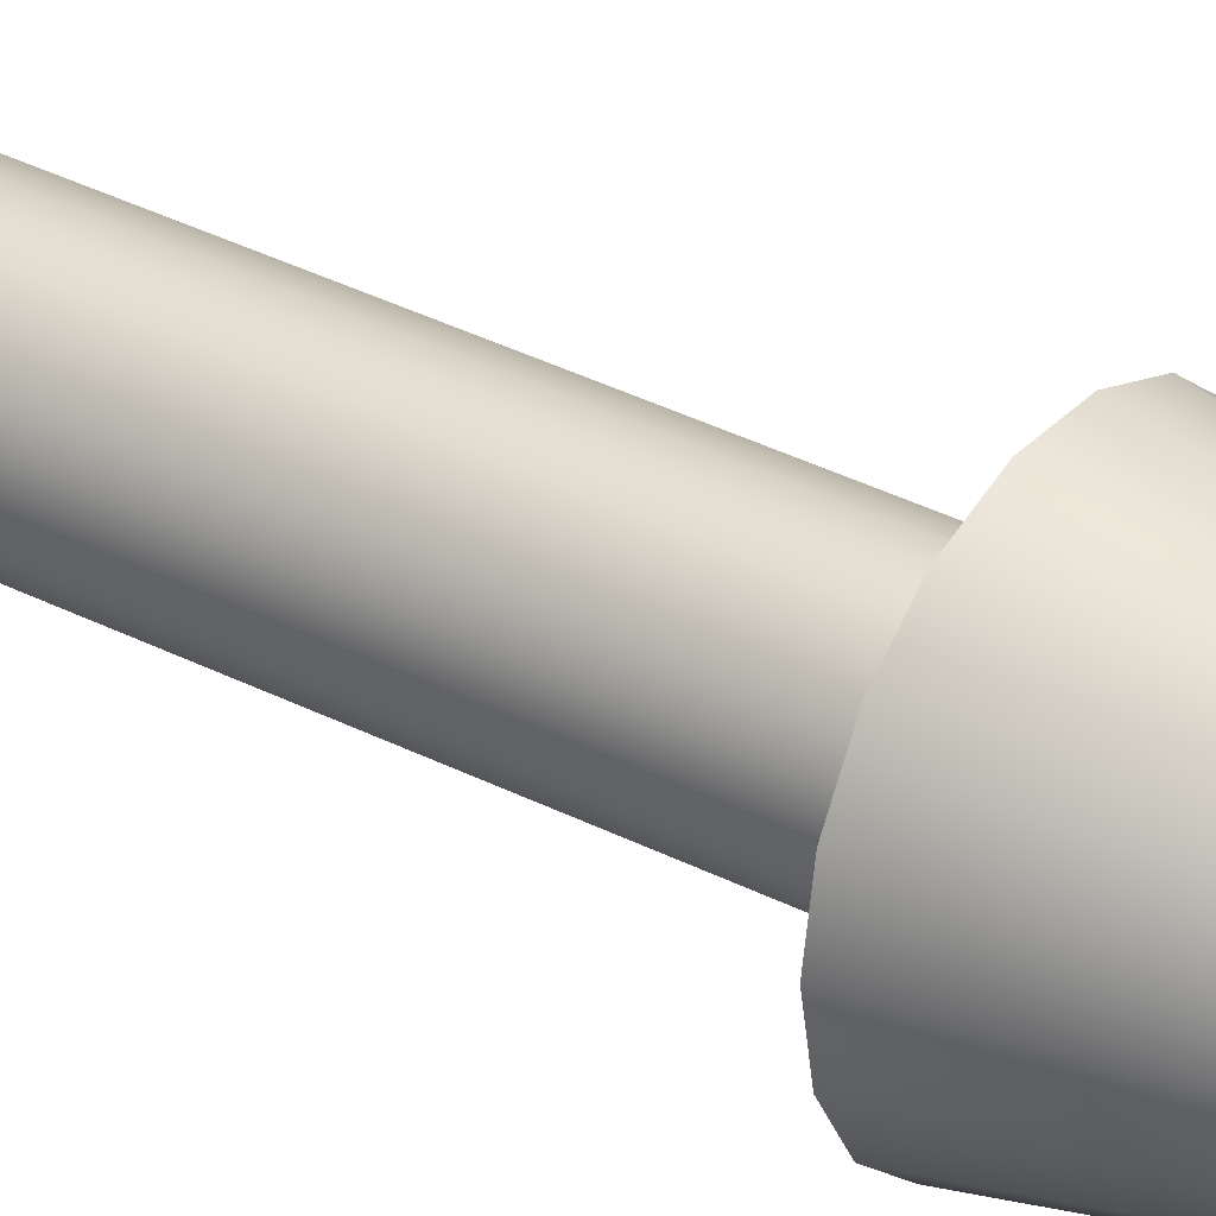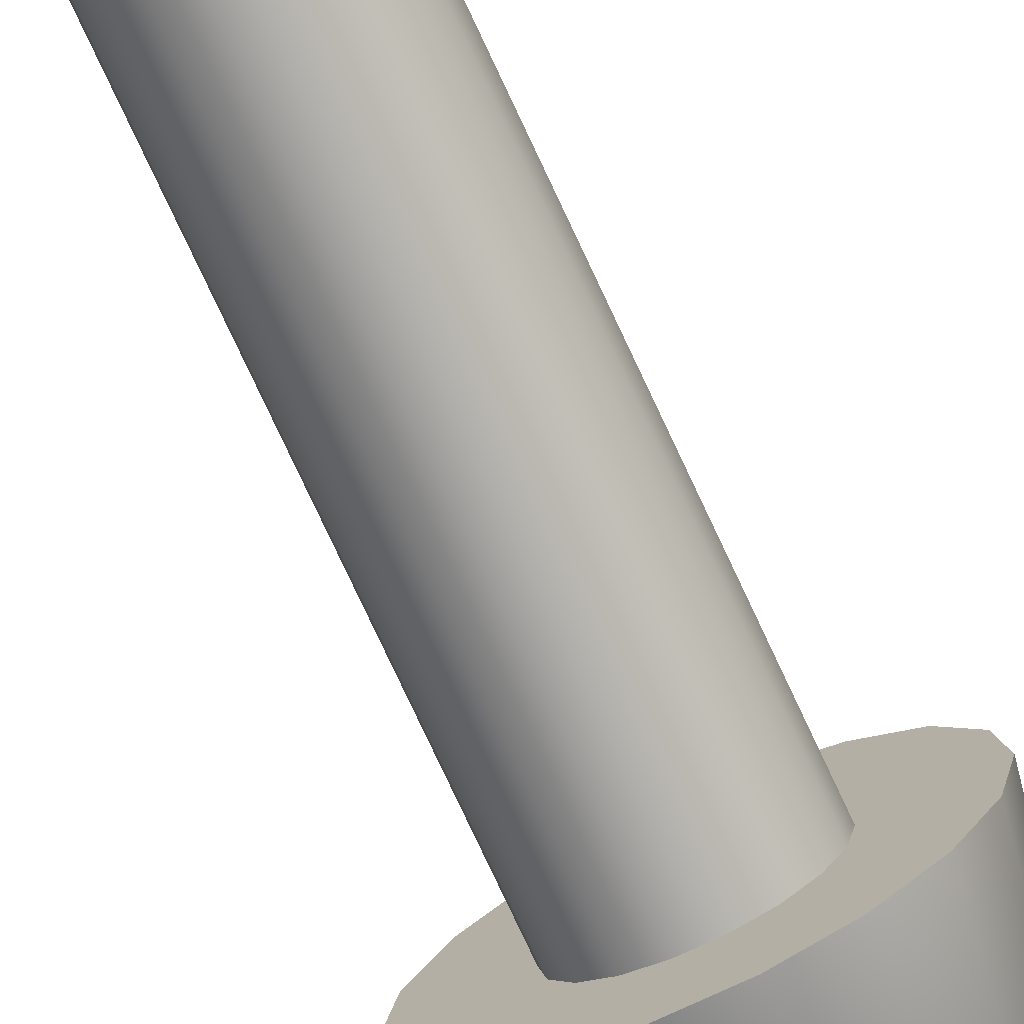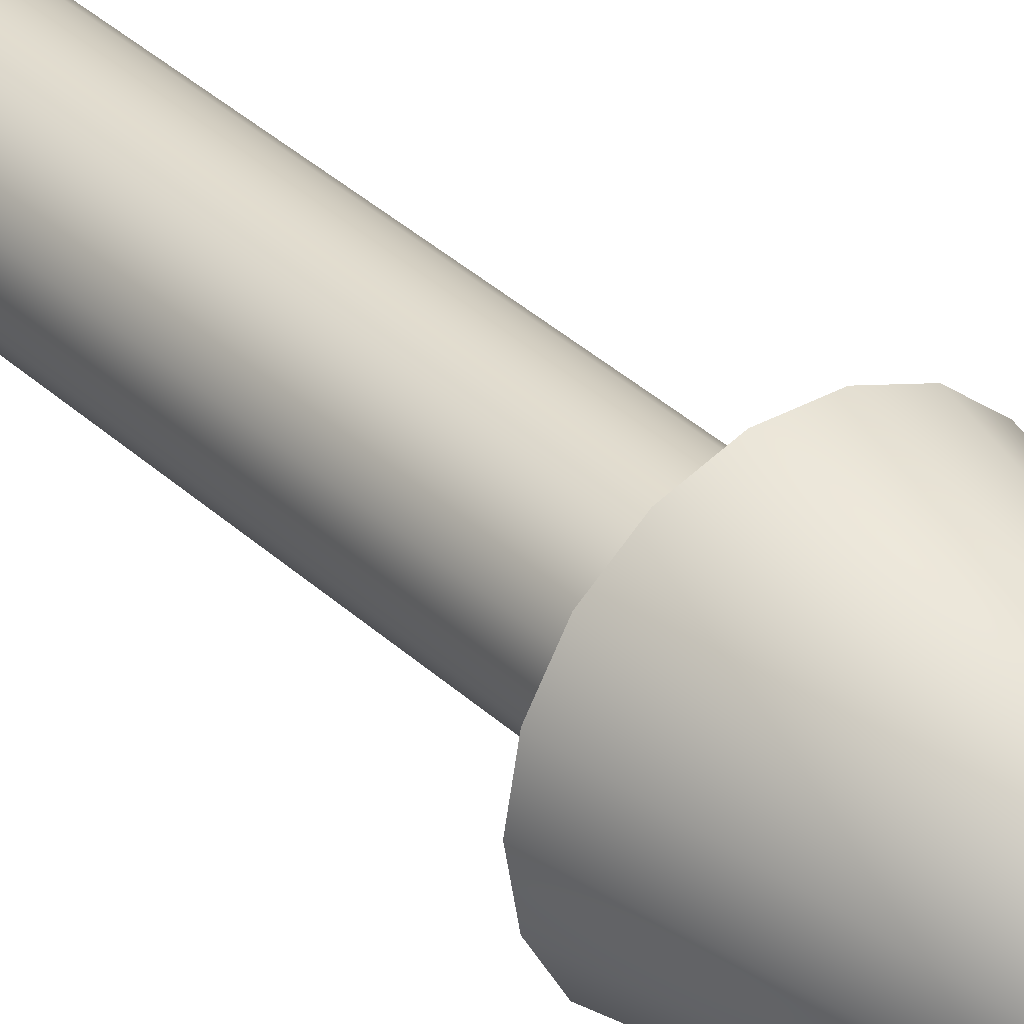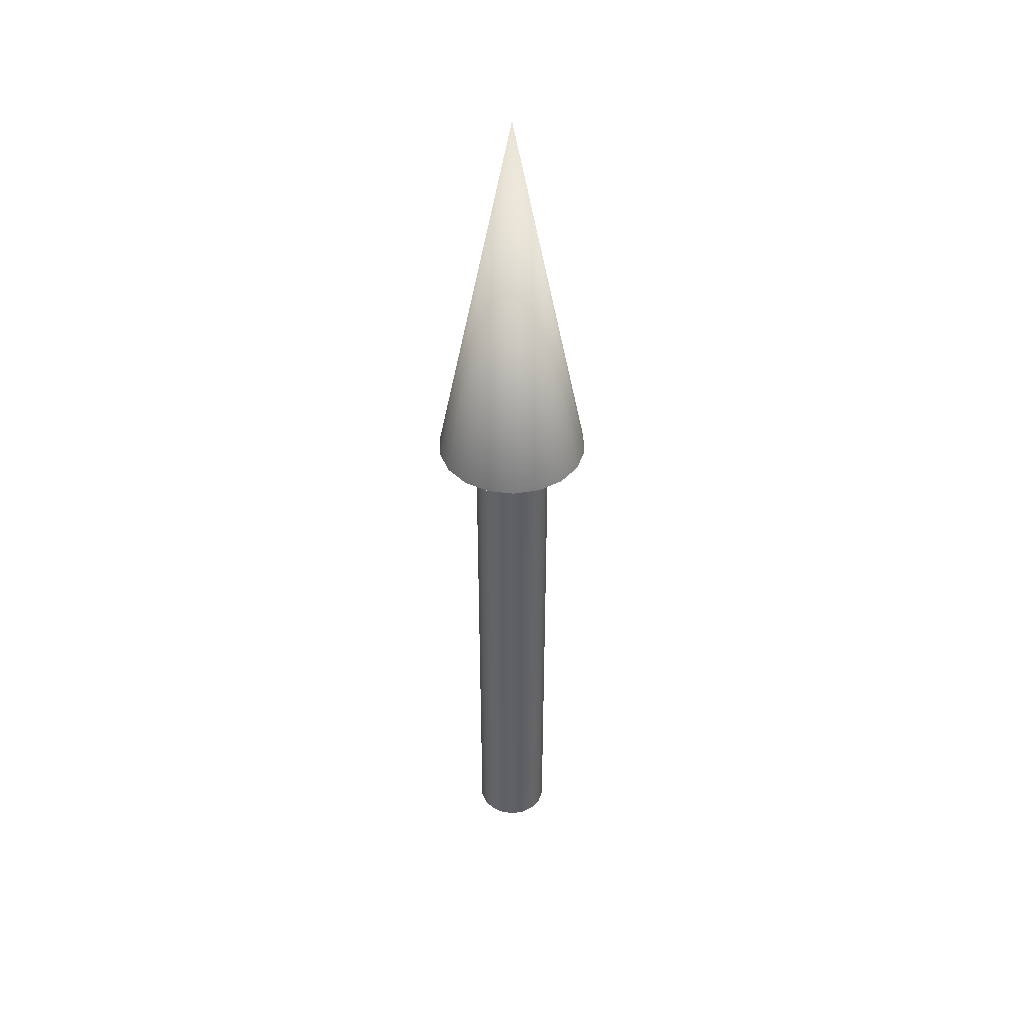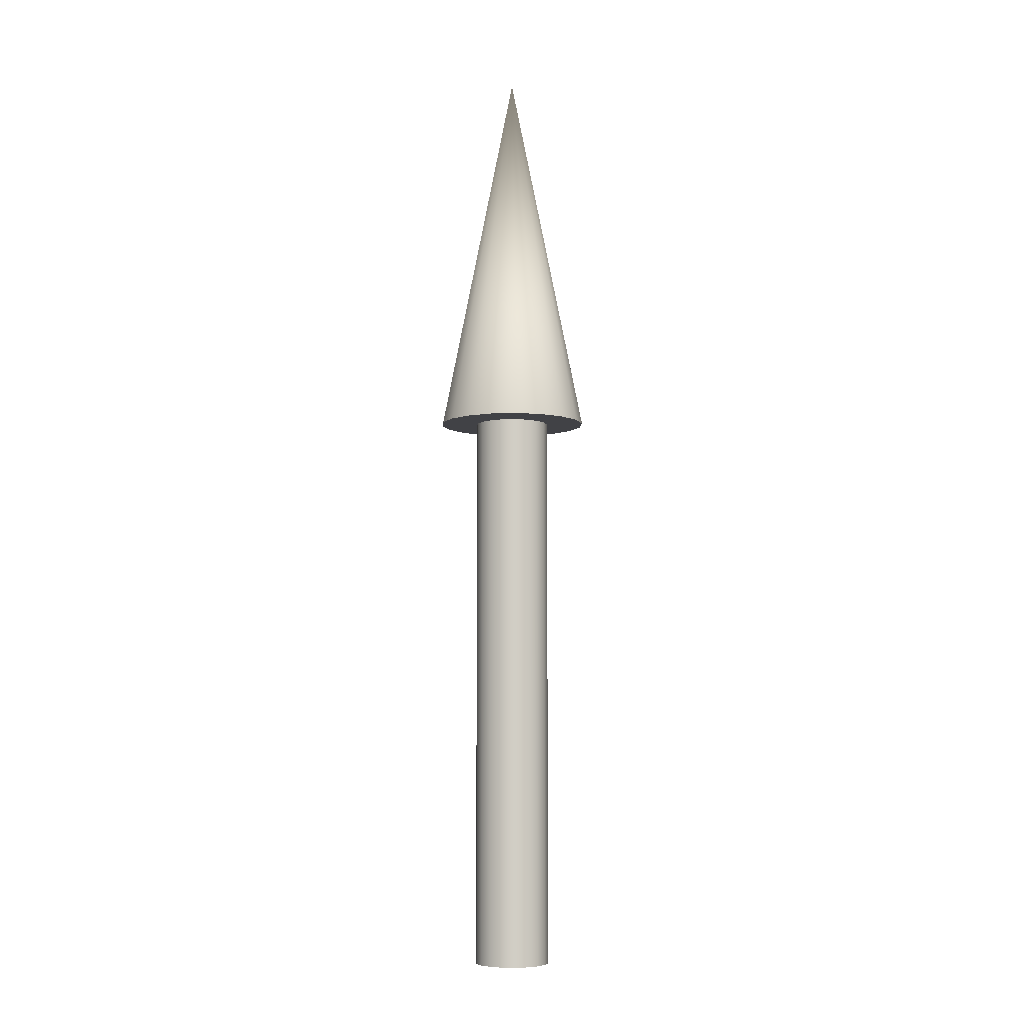
<metadata>
{"format":"obj","ext":"obj","renderer":"f3d","projection":"perspective","resolution":1024,"background":"white","views":[{"elev":33.5,"azim":-54.4,"up":"+Y"},{"elev":-75.6,"azim":-155.1,"up":"+Y"},{"elev":33.3,"azim":-37.8,"up":"+Y"},{"elev":42.6,"azim":88.6,"up":"+Z"},{"elev":-6.6,"azim":-113.8,"up":"+Z"}]}
</metadata>
<code>
v 0.04 0 0
v 0.03759 0.01368 0
v 0.03064 0.02571 0
v 0.02 0.03464 0
v 0.006946 0.03939 0
v -0.006946 0.03939 0
v -0.02 0.03464 0
v -0.03064 0.02571 0
v -0.03759 0.01368 0
v -0.04 0 0
v -0.03759 -0.01368 0
v -0.03064 -0.02571 0
v -0.02 -0.03464 0
v -0.006946 -0.03939 0
v 0.006946 -0.03939 0
v 0.02 -0.03464 0
v 0.03064 -0.02571 0
v 0.03759 -0.01368 0
v 0.04 0 0
v 0.03759 0.01368 0
v 0.03064 0.02571 0
v 0.02 0.03464 0
v 0.006946 0.03939 0
v -0.006946 0.03939 0
v -0.02 0.03464 0
v -0.03064 0.02571 0
v -0.03759 0.01368 0
v -0.04 0 0
v -0.03759 -0.01368 0
v -0.03064 -0.02571 0
v -0.02 -0.03464 0
v -0.006946 -0.03939 0
v 0.006946 -0.03939 0
v 0.02 -0.03464 0
v 0.03064 -0.02571 0
v 0.03759 -0.01368 0
v 0.04 0 0.6
v 0.03759 0.01368 0.6
v 0.03064 0.02571 0.6
v 0.02 0.03464 0.6
v 0.006946 0.03939 0.6
v -0.006946 0.03939 0.6
v -0.02 0.03464 0.6
v -0.03064 0.02571 0.6
v -0.03759 0.01368 0.6
v -0.04 0 0.6
v -0.03759 -0.01368 0.6
v -0.03064 -0.02571 0.6
v -0.02 -0.03464 0.6
v -0.006946 -0.03939 0.6
v 0.006946 -0.03939 0.6
v 0.02 -0.03464 0.6
v 0.03064 -0.02571 0.6
v 0.03759 -0.01368 0.6
v 0.04 0 0.6
v 0.03759 0.01368 0.6
v 0.03064 0.02571 0.6
v 0.02 0.03464 0.6
v 0.006946 0.03939 0.6
v -0.006946 0.03939 0.6
v -0.02 0.03464 0.6
v -0.03064 0.02571 0.6
v -0.03759 0.01368 0.6
v -0.04 0 0.6
v -0.03759 -0.01368 0.6
v -0.03064 -0.02571 0.6
v -0.02 -0.03464 0.6
v -0.006946 -0.03939 0.6
v 0.006946 -0.03939 0.6
v 0.02 -0.03464 0.6
v 0.03064 -0.02571 0.6
v 0.03759 -0.01368 0.6
v 0.08 0 0.6
v 0.07518 0.02736 0.6
v 0.06128 0.05142 0.6
v 0.04 0.06928 0.6
v 0.01389 0.07878 0.6
v -0.01389 0.07878 0.6
v -0.04 0.06928 0.6
v -0.06128 0.05142 0.6
v -0.07518 0.02736 0.6
v -0.08 0 0.6
v -0.07518 -0.02736 0.6
v -0.06128 -0.05142 0.6
v -0.04 -0.06928 0.6
v -0.01389 -0.07878 0.6
v 0.01389 -0.07878 0.6
v 0.04 -0.06928 0.6
v 0.06128 -0.05142 0.6
v 0.07518 -0.02736 0.6
v 0 0 1
v 0.08 0 0.6
v 0.07518 0.02736 0.6
v 0.06128 0.05142 0.6
v 0.04 0.06928 0.6
v 0.01389 0.07878 0.6
v -0.01389 0.07878 0.6
v -0.04 0.06928 0.6
v -0.06128 0.05142 0.6
v -0.07518 0.02736 0.6
v -0.08 0 0.6
v -0.07518 -0.02736 0.6
v -0.06128 -0.05142 0.6
v -0.04 -0.06928 0.6
v -0.01389 -0.07878 0.6
v 0.01389 -0.07878 0.6
v 0.04 -0.06928 0.6
v 0.06128 -0.05142 0.6
v 0.07518 -0.02736 0.6
f 1 3 2
f 1 4 3
f 1 5 4
f 1 6 5
f 1 7 6
f 1 8 7
f 1 9 8
f 1 10 9
f 1 11 10
f 1 12 11
f 1 13 12
f 1 14 13
f 1 15 14
f 1 16 15
f 1 17 16
f 1 18 17
f 19 38 37
f 19 20 38
f 20 39 38
f 20 21 39
f 21 40 39
f 21 22 40
f 22 41 40
f 22 23 41
f 23 42 41
f 23 24 42
f 24 43 42
f 24 25 43
f 25 44 43
f 25 26 44
f 26 45 44
f 26 27 45
f 27 46 45
f 27 28 46
f 28 47 46
f 28 29 47
f 29 48 47
f 29 30 48
f 30 49 48
f 30 31 49
f 31 50 49
f 31 32 50
f 32 51 50
f 32 33 51
f 33 52 51
f 33 34 52
f 34 53 52
f 34 35 53
f 35 54 53
f 35 36 54
f 36 37 54
f 36 19 37
f 55 74 73
f 55 56 74
f 56 75 74
f 56 57 75
f 57 76 75
f 57 58 76
f 58 77 76
f 58 59 77
f 59 78 77
f 59 60 78
f 60 79 78
f 60 61 79
f 61 80 79
f 61 62 80
f 62 81 80
f 62 63 81
f 63 82 81
f 63 64 82
f 64 83 82
f 64 65 83
f 65 84 83
f 65 66 84
f 66 85 84
f 66 67 85
f 67 86 85
f 67 68 86
f 68 87 86
f 68 69 87
f 69 88 87
f 69 70 88
f 70 89 88
f 70 71 89
f 71 90 89
f 71 72 90
f 72 73 90
f 72 55 73
f 91 92 93
f 91 93 94
f 91 94 95
f 91 95 96
f 91 96 97
f 91 97 98
f 91 98 99
f 91 99 100
f 91 100 101
f 91 101 102
f 91 102 103
f 91 103 104
f 91 104 105
f 91 105 106
f 91 106 107
f 91 107 108
f 91 108 109
f 91 109 92

</code>
